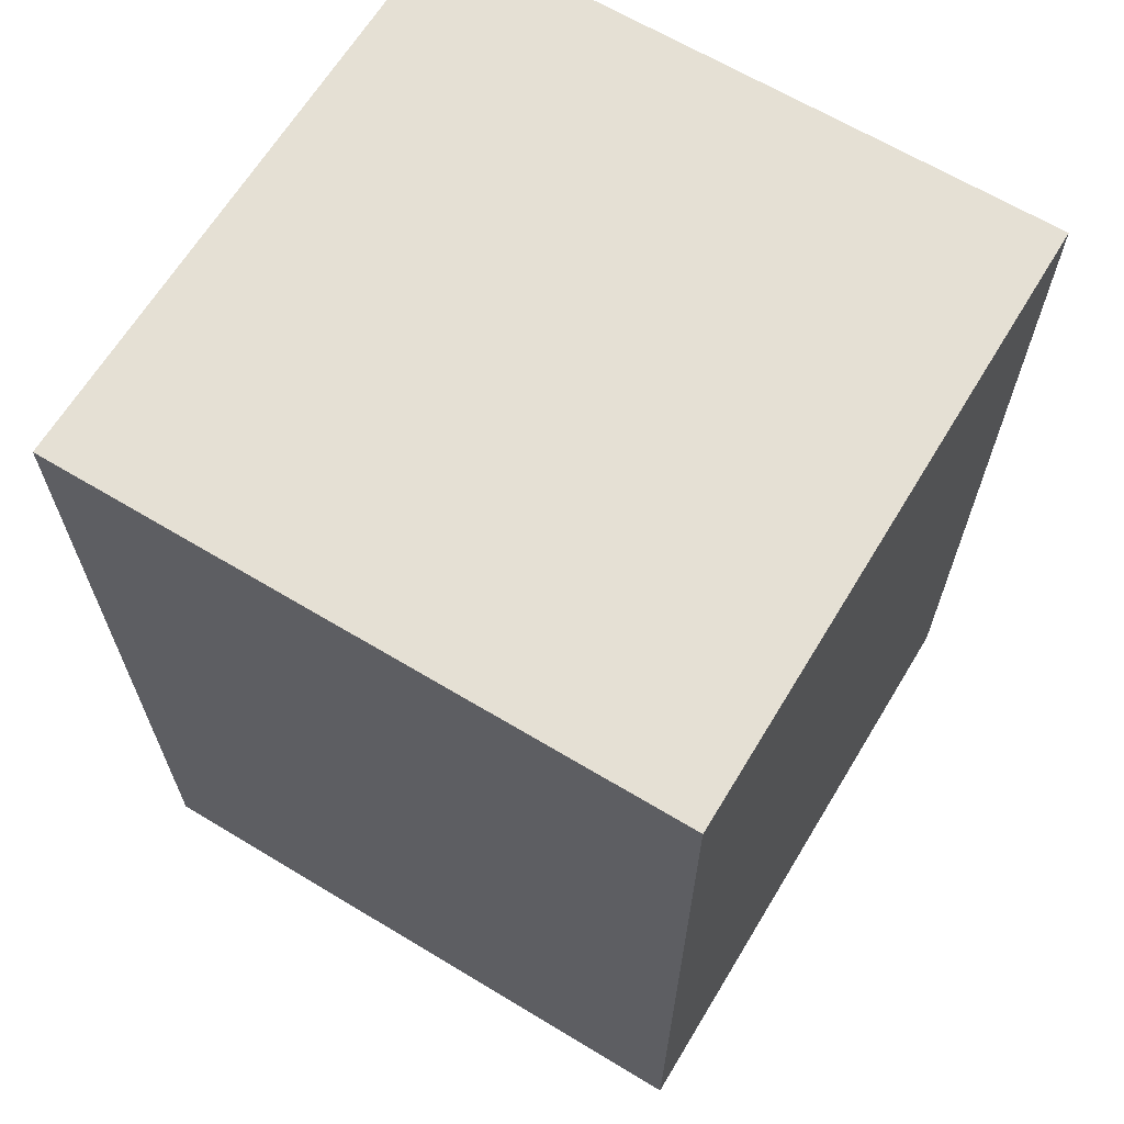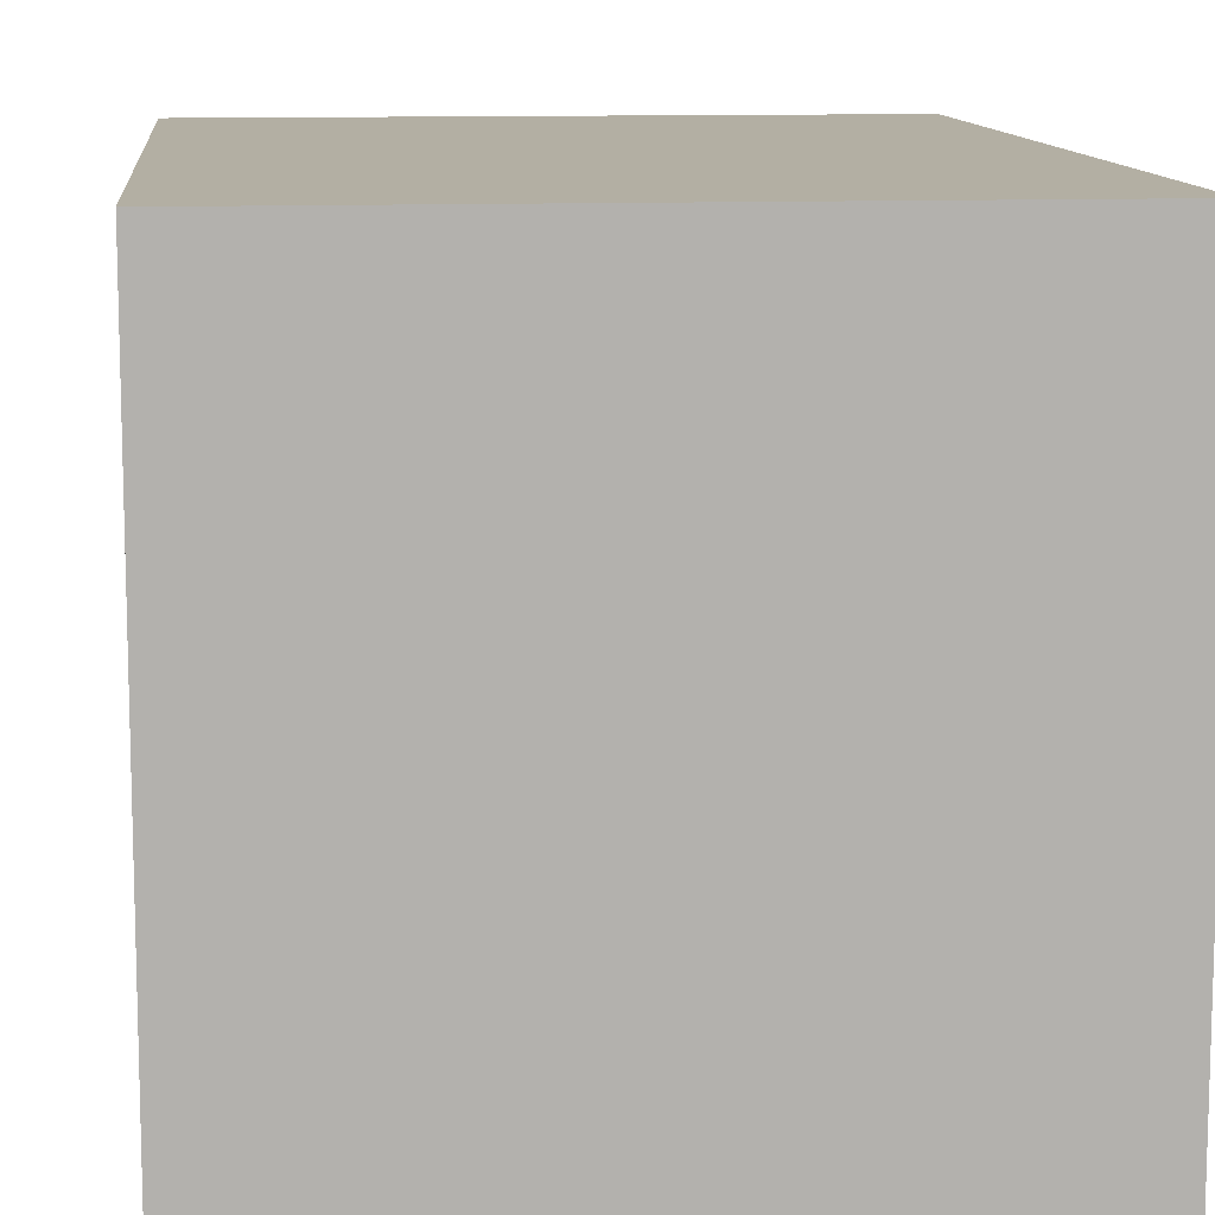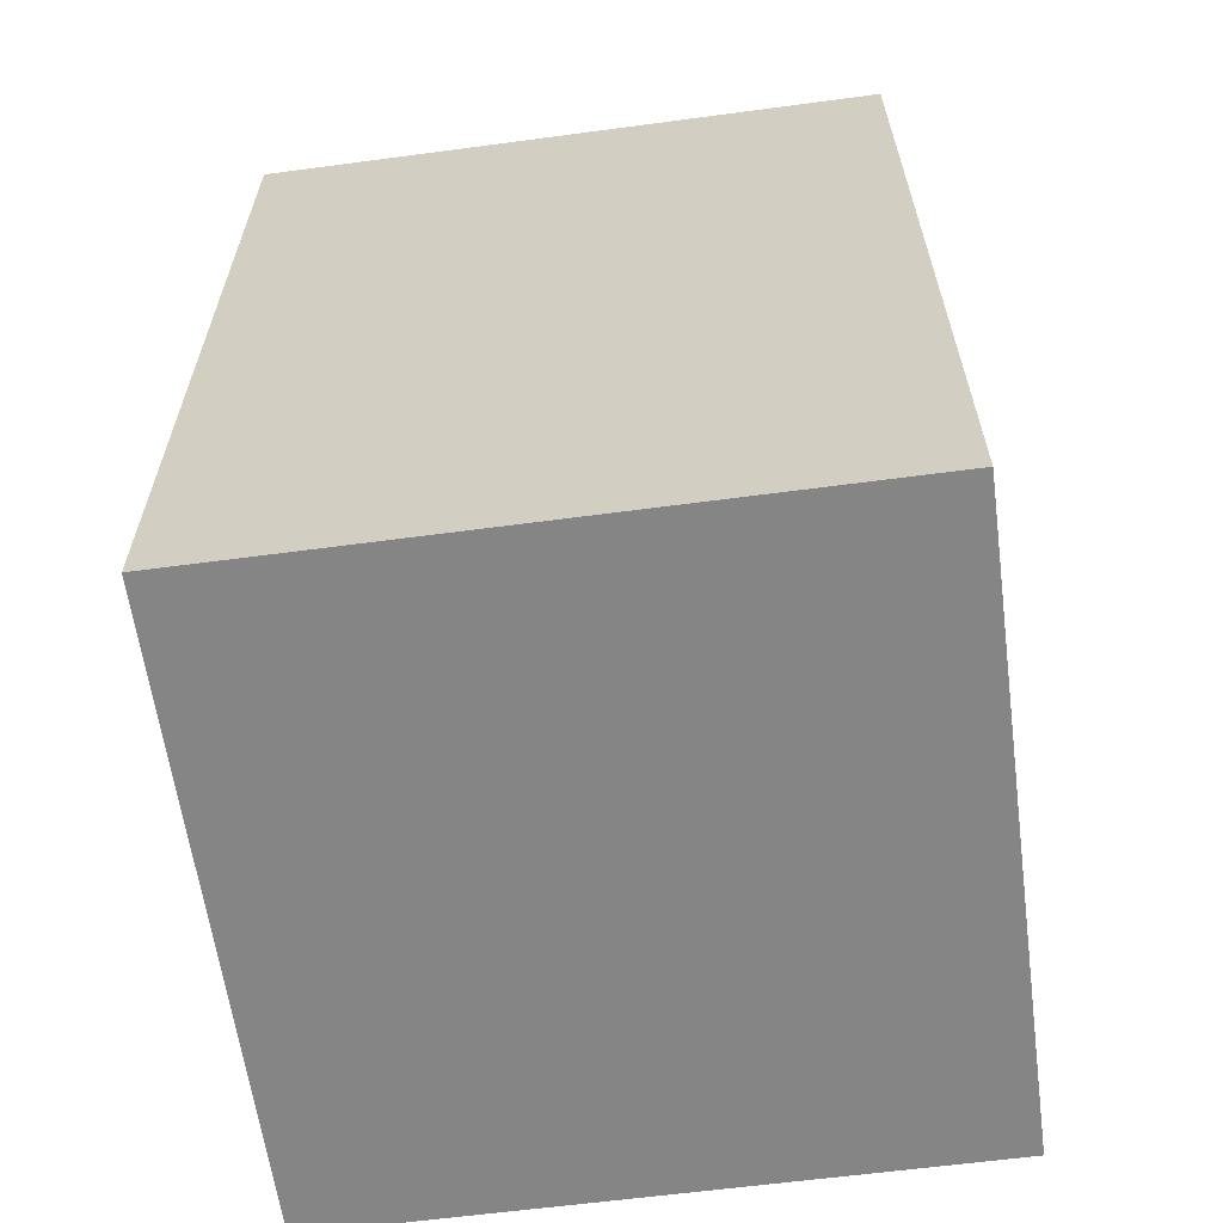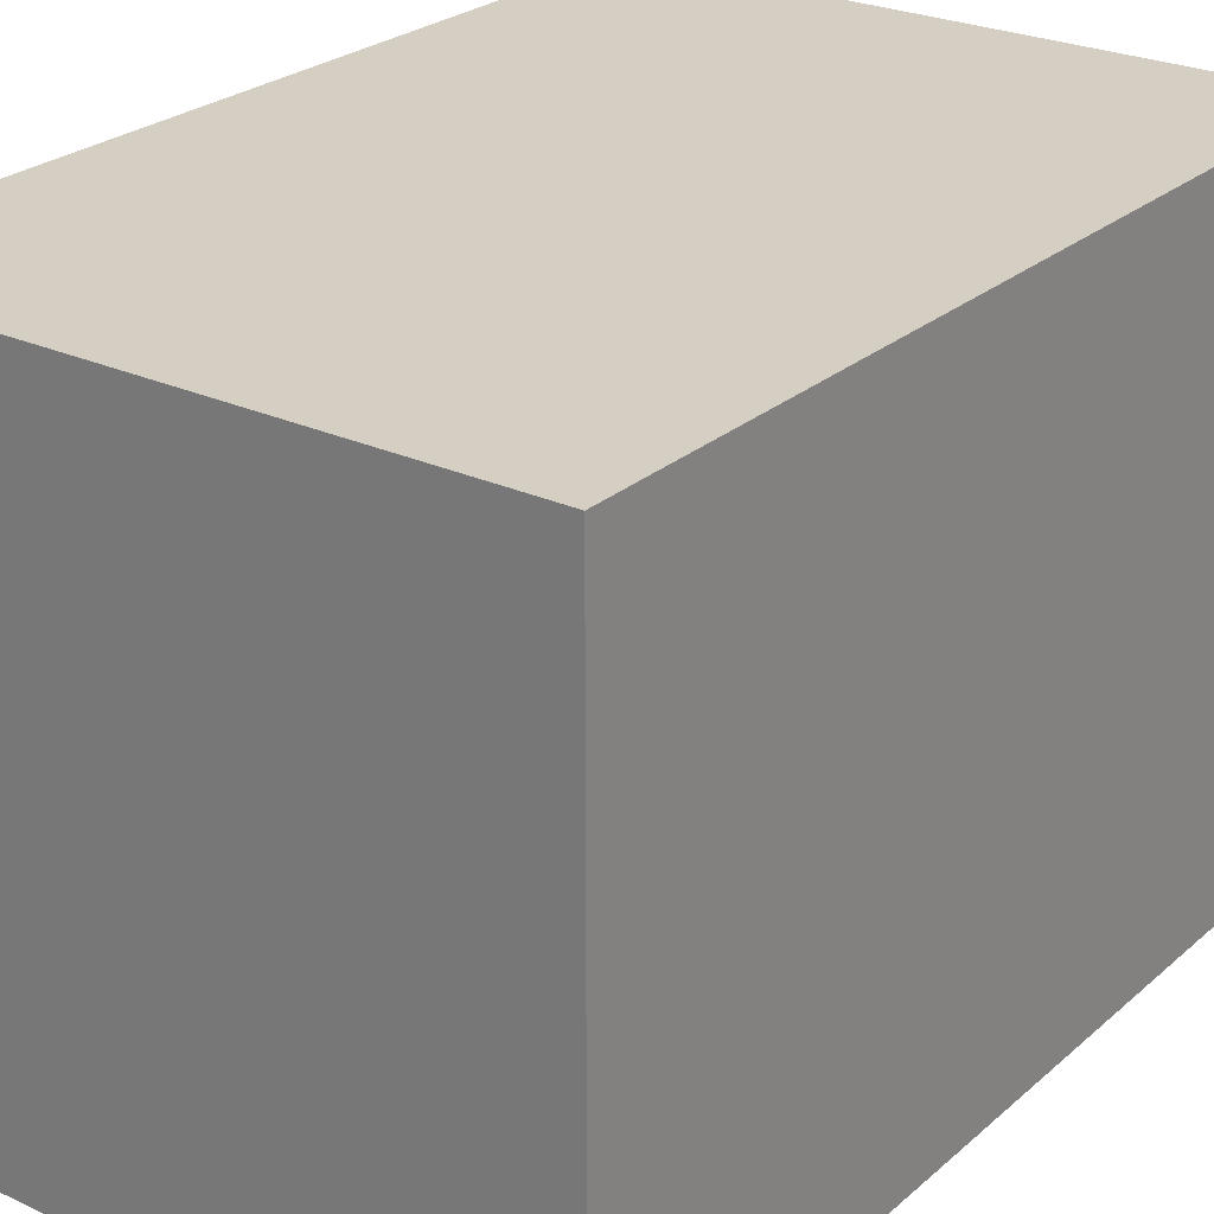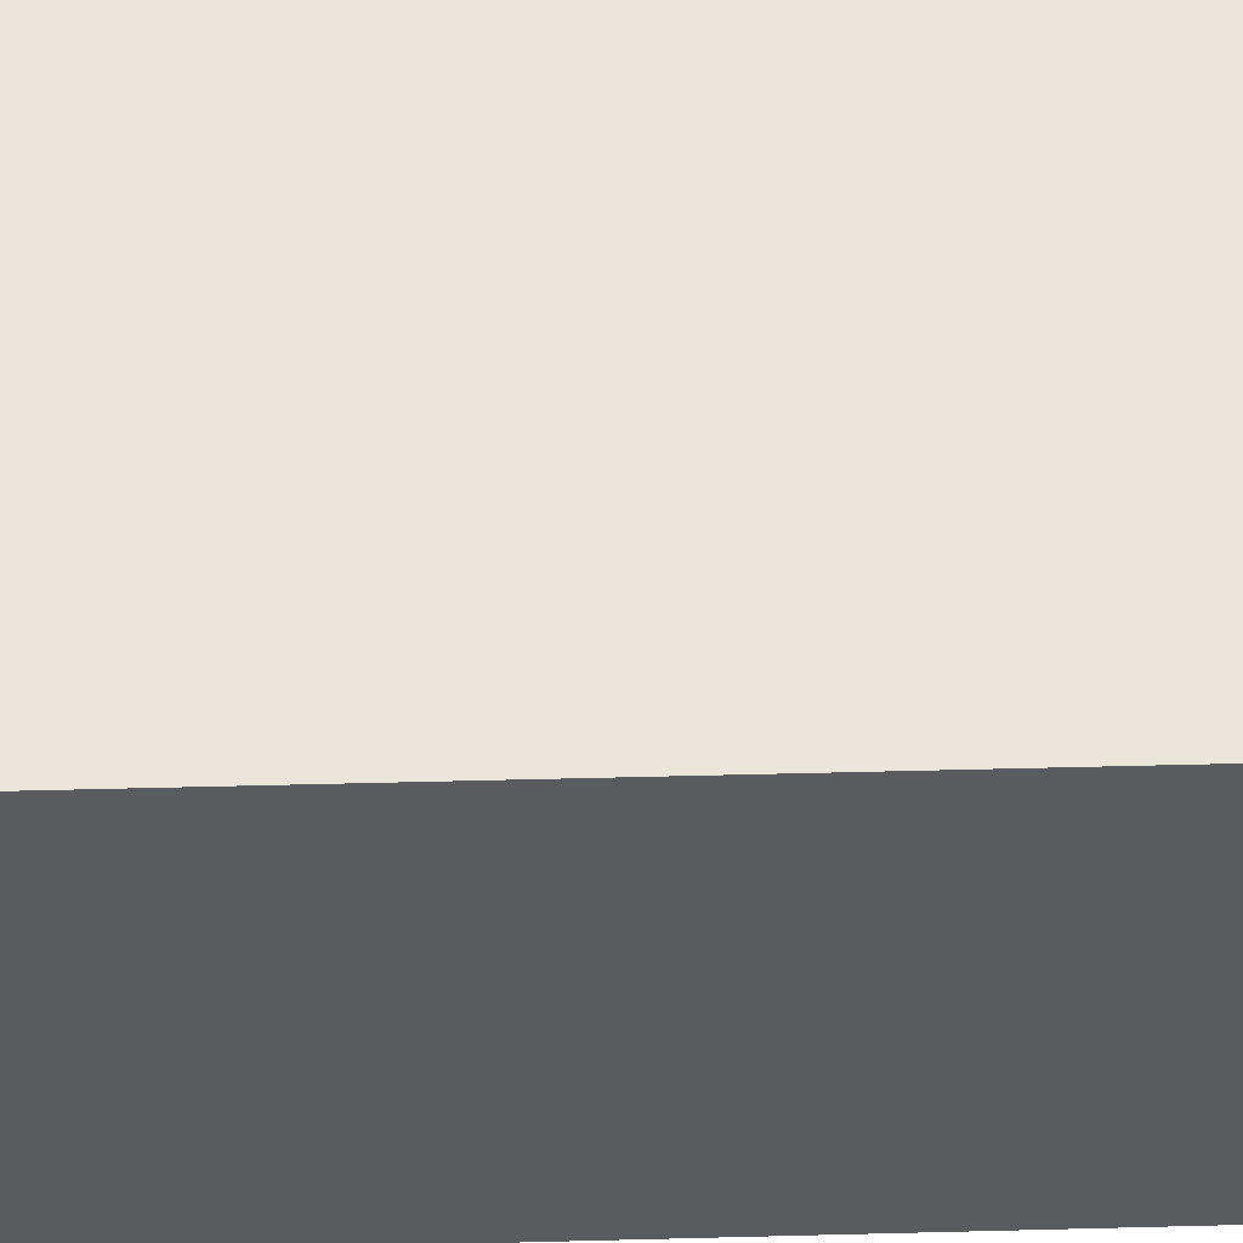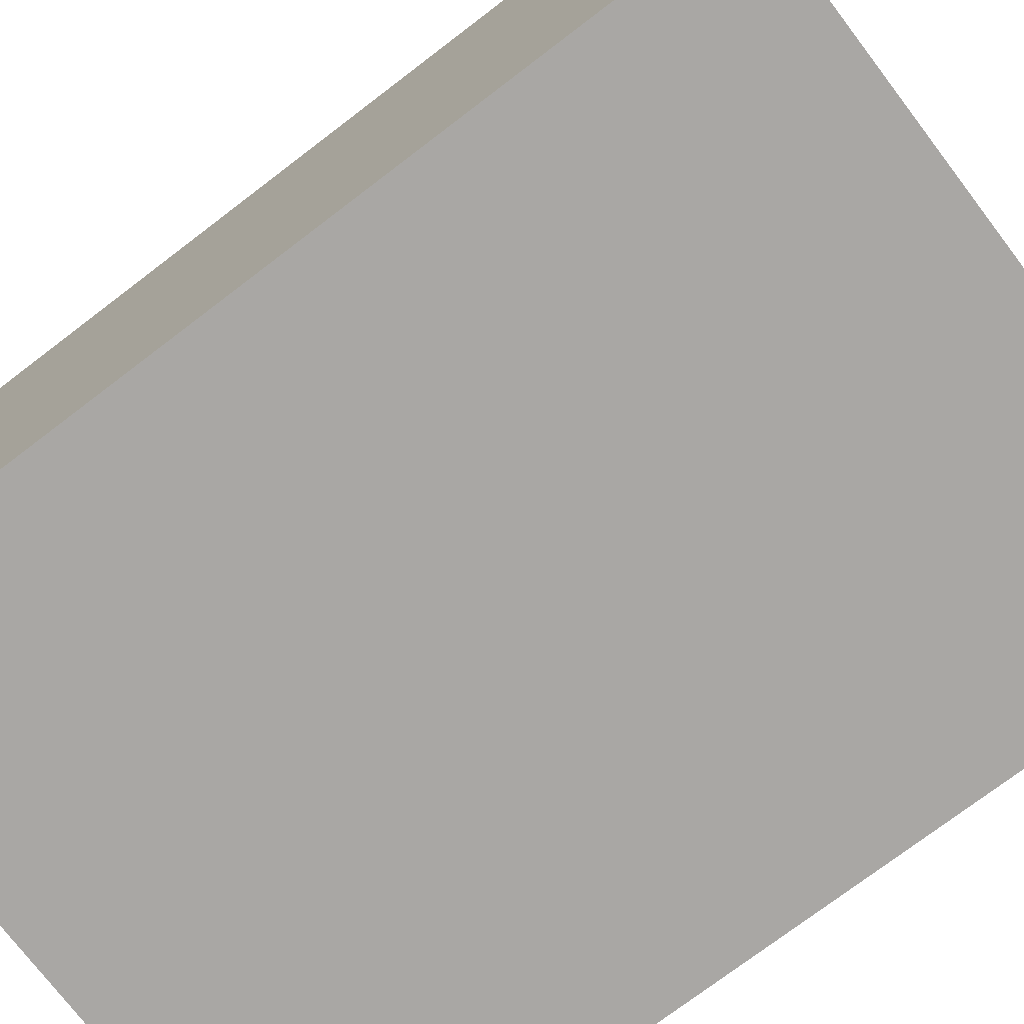
<metadata>
{"format":"obj","ext":"obj","renderer":"f3d","projection":"perspective","resolution":1024,"background":"white","views":[{"elev":65.3,"azim":-58.8,"up":"+Z"},{"elev":11.1,"azim":174.3,"up":"+Y"},{"elev":-61.9,"azim":-82.3,"up":"+Z"},{"elev":25.6,"azim":36.5,"up":"+Y"},{"elev":56.4,"azim":-91.5,"up":"+Y"},{"elev":-74.8,"azim":127.3,"up":"+Y"}]}
</metadata>
<code>
g pb_Mesh869294
v 2.039 -3.7e-07 1.06
v -2.936 -3.7e-07 1.06
v 2.039 5 1.06
v -2.936 5 1.06
v -2.936 -3.7e-07 1.06
v -2.936 -1.115e-06 -5.969
v -2.936 5 1.06
v -2.936 5 -5.969
v -2.936 -1.115e-06 -5.969
v 2.039 -1.115e-06 -5.969
v -2.936 5 -5.969
v 2.039 5 -5.969
v 2.039 -1.115e-06 -5.969
v 2.039 -3.7e-07 1.06
v 2.039 5 -5.969
v 2.039 5 1.06
v 2.039 5 1.06
v -2.936 5 1.06
v 2.039 5 -5.969
v -2.936 5 -5.969
v 2.039 -1.115e-06 -5.969
v -2.936 -1.115e-06 -5.969
v 2.039 -3.7e-07 1.06
v -2.936 -3.7e-07 1.06
g pb_Mesh869294_0
f 3 2 1
f 3 4 2
f 7 6 5
f 7 8 6
f 11 10 9
f 11 12 10
f 15 14 13
f 15 16 14
f 19 18 17
f 19 20 18
f 23 22 21
f 23 24 22

</code>
